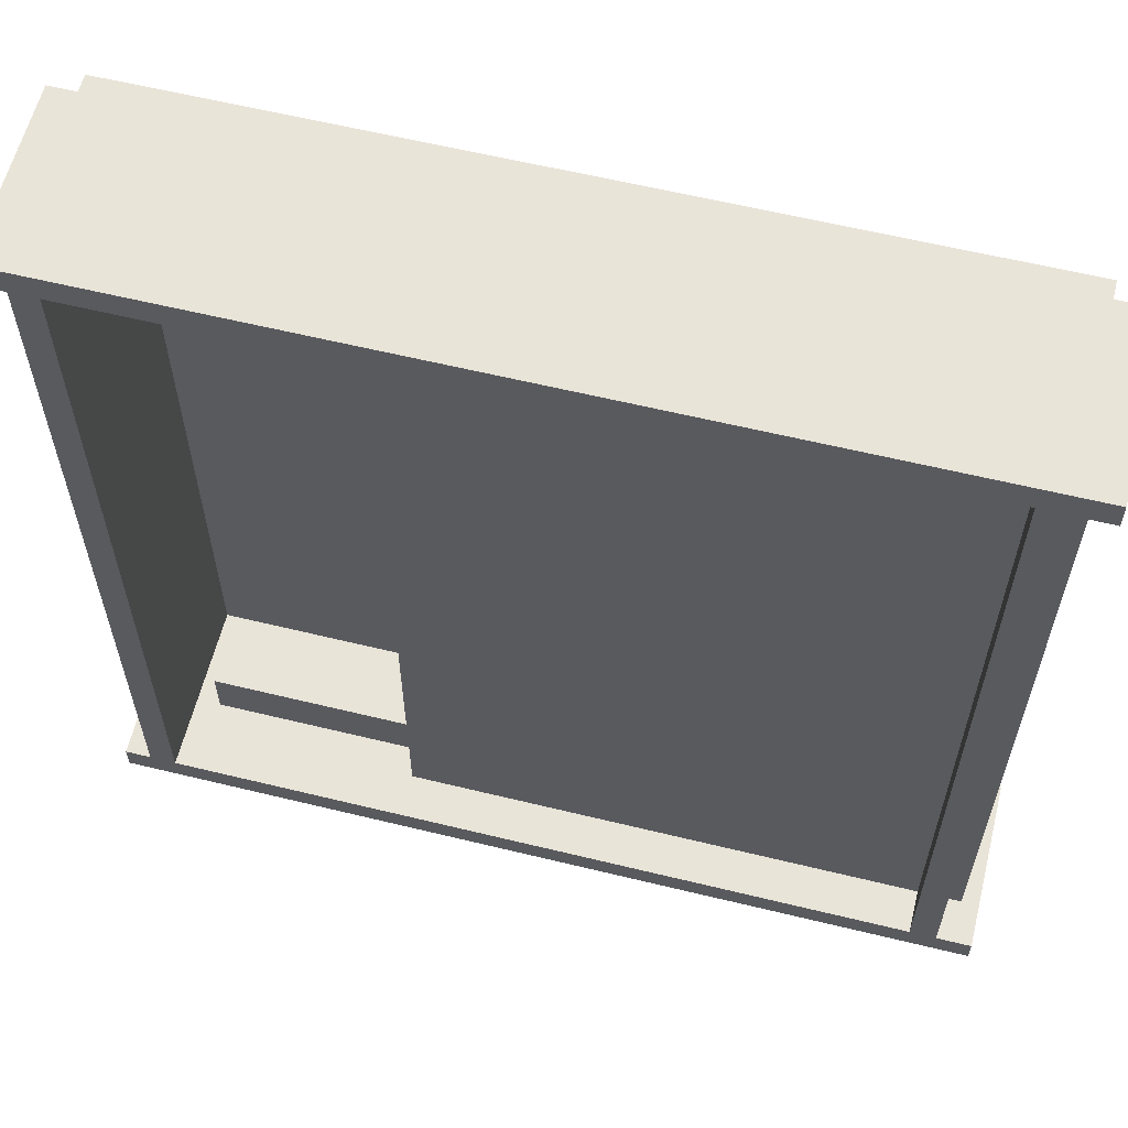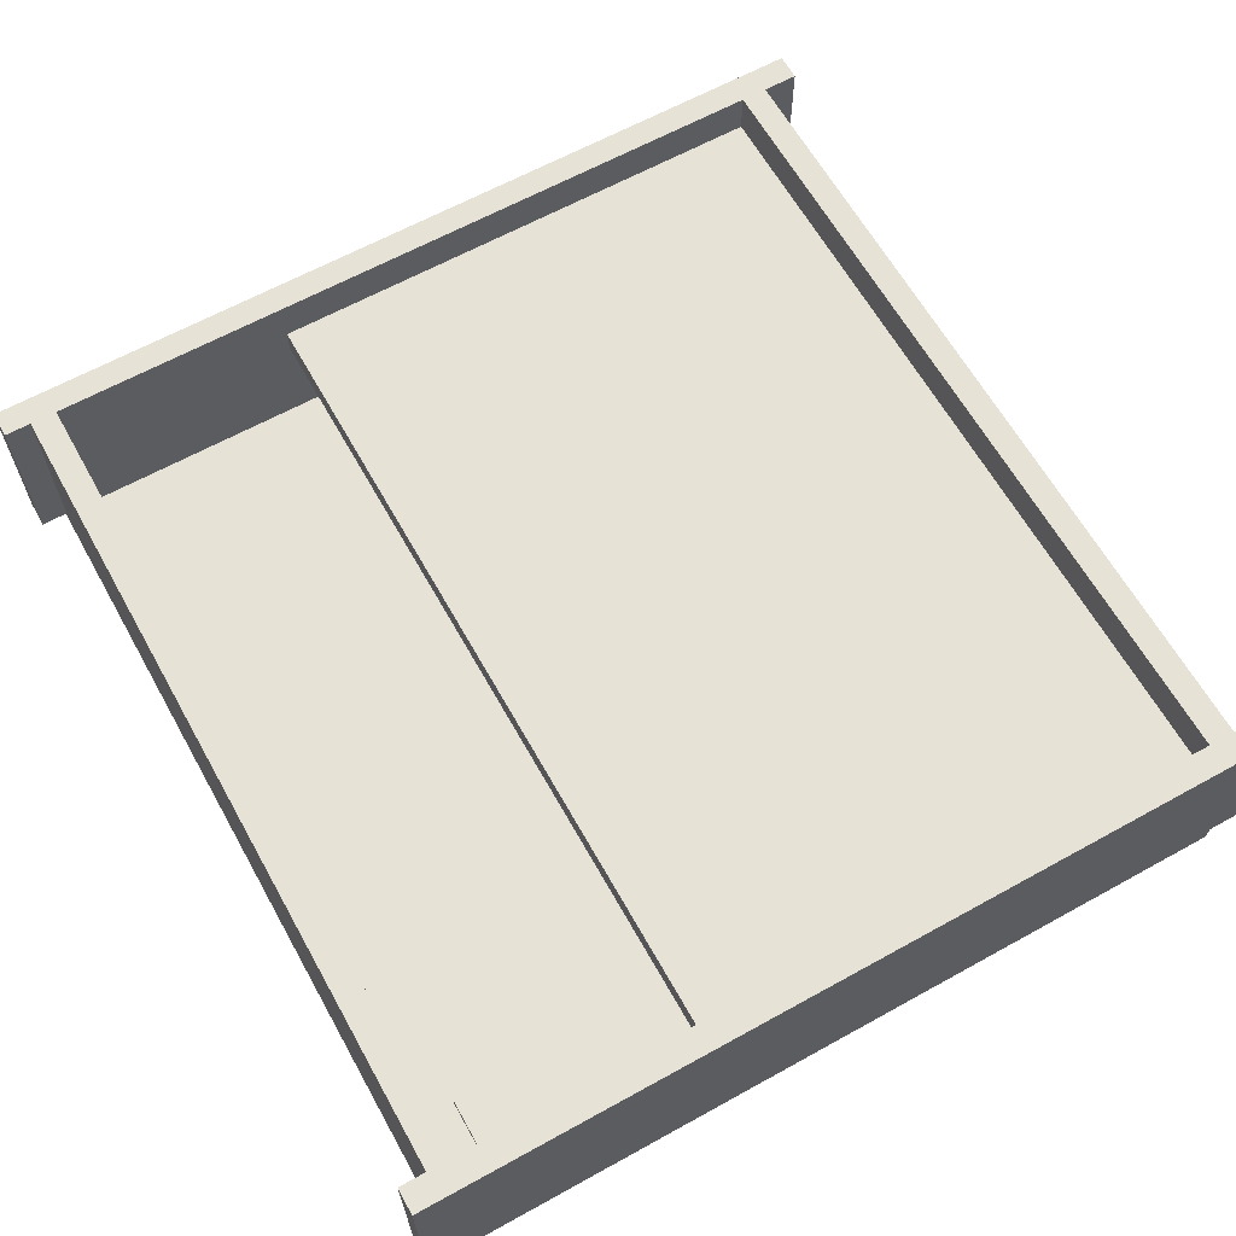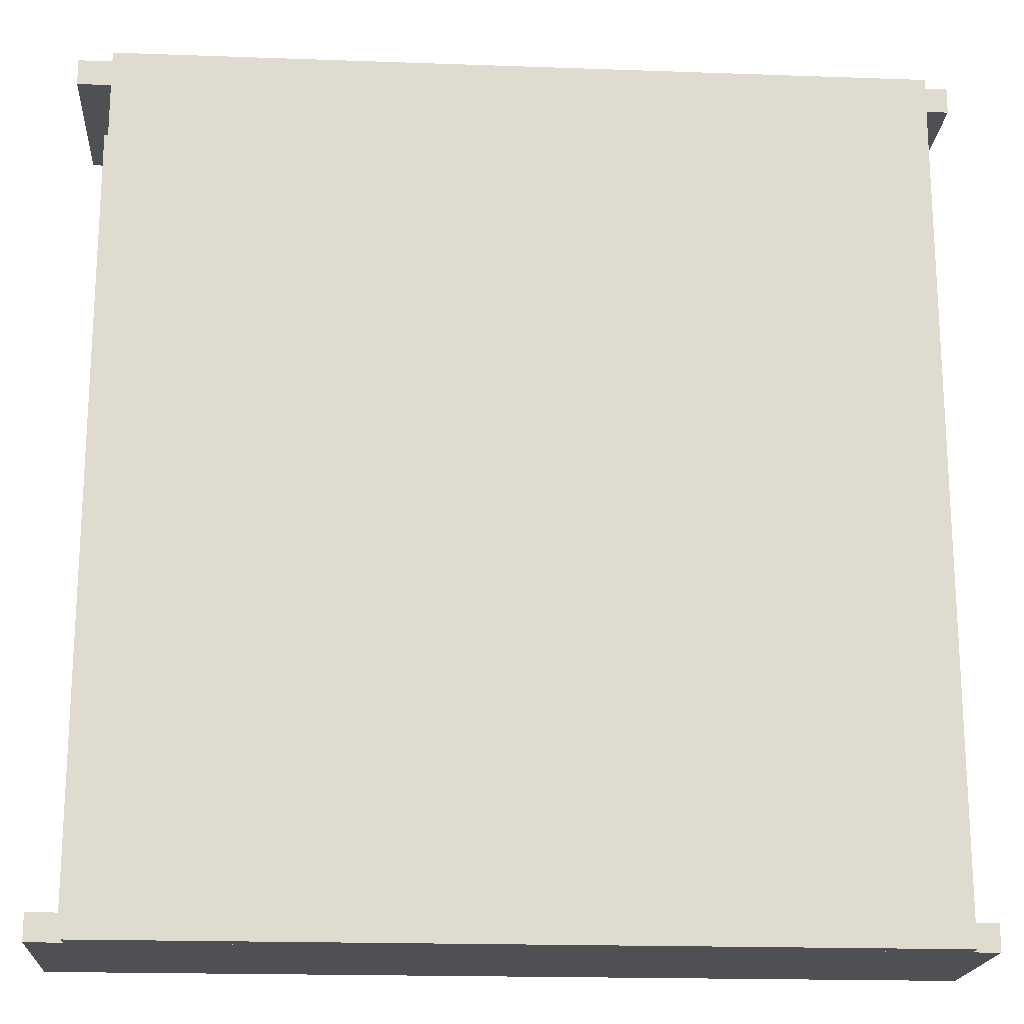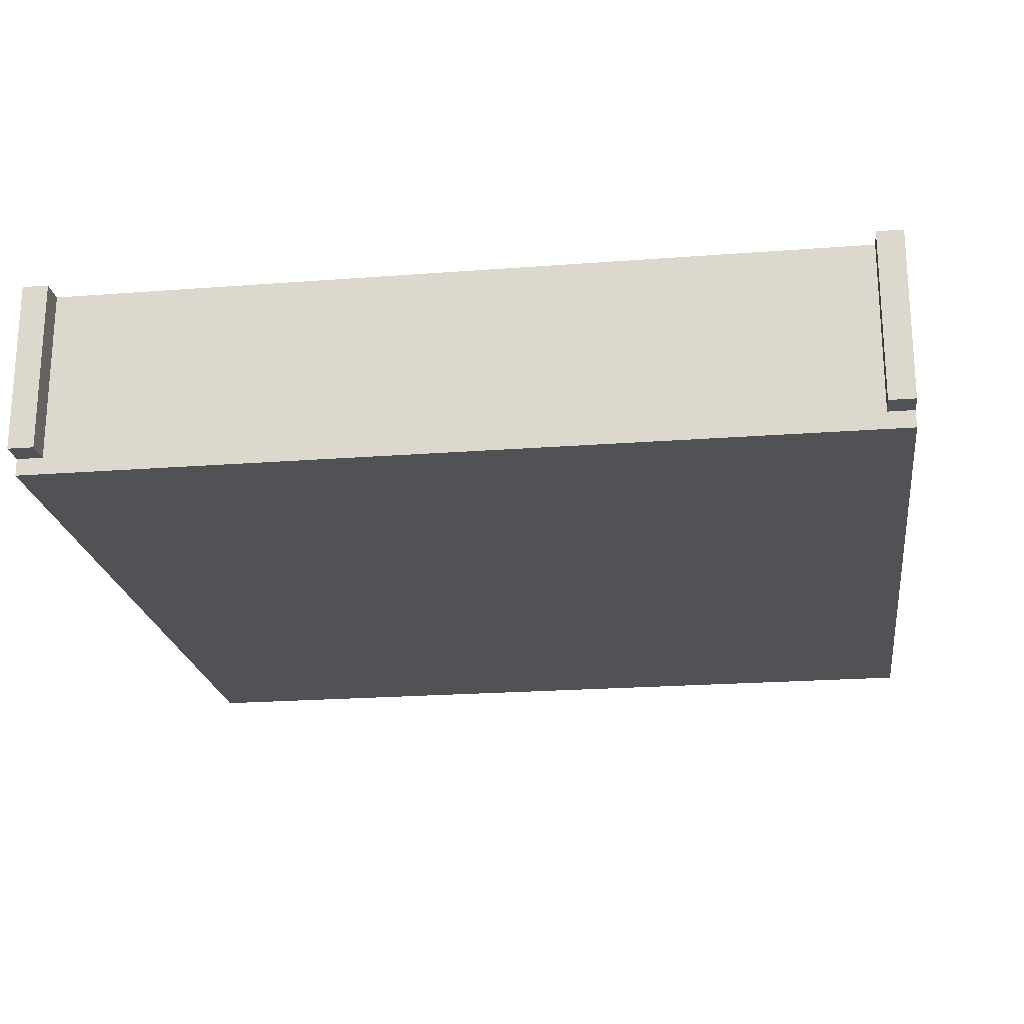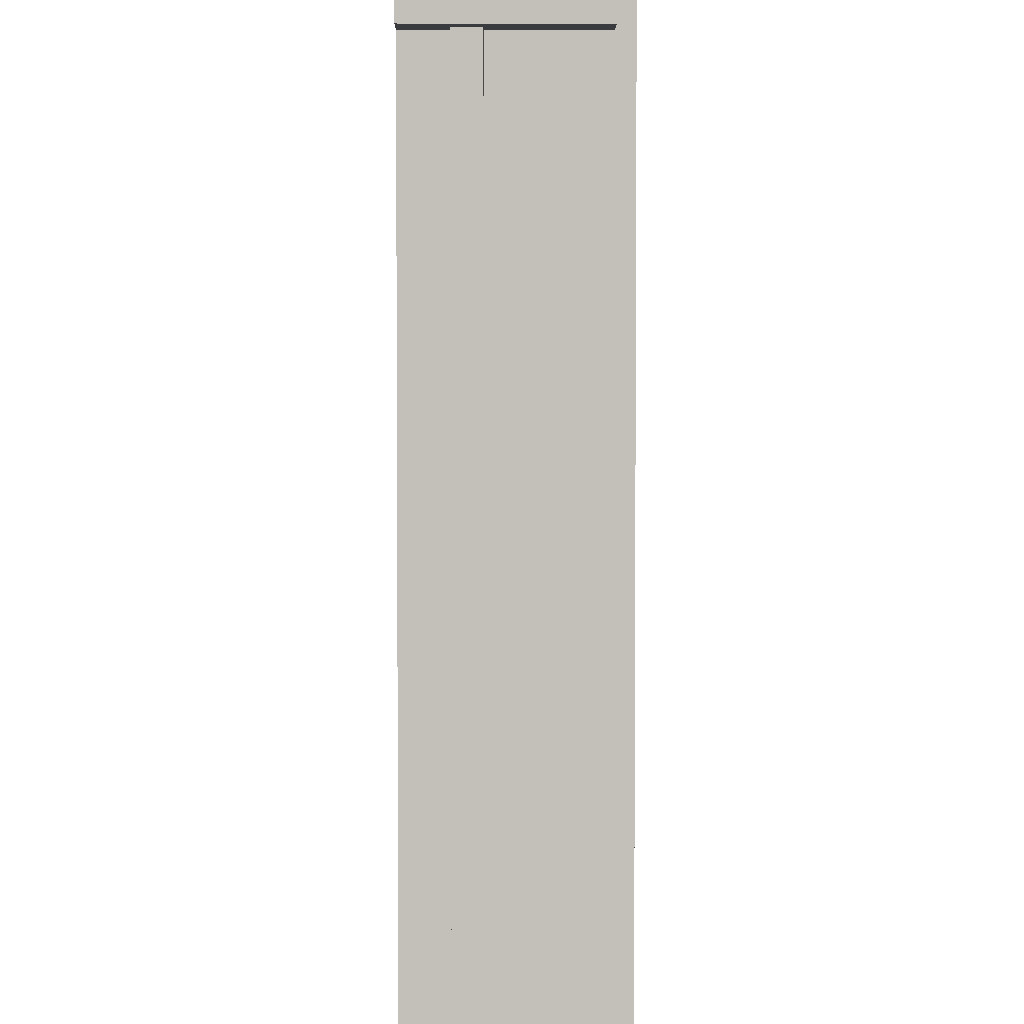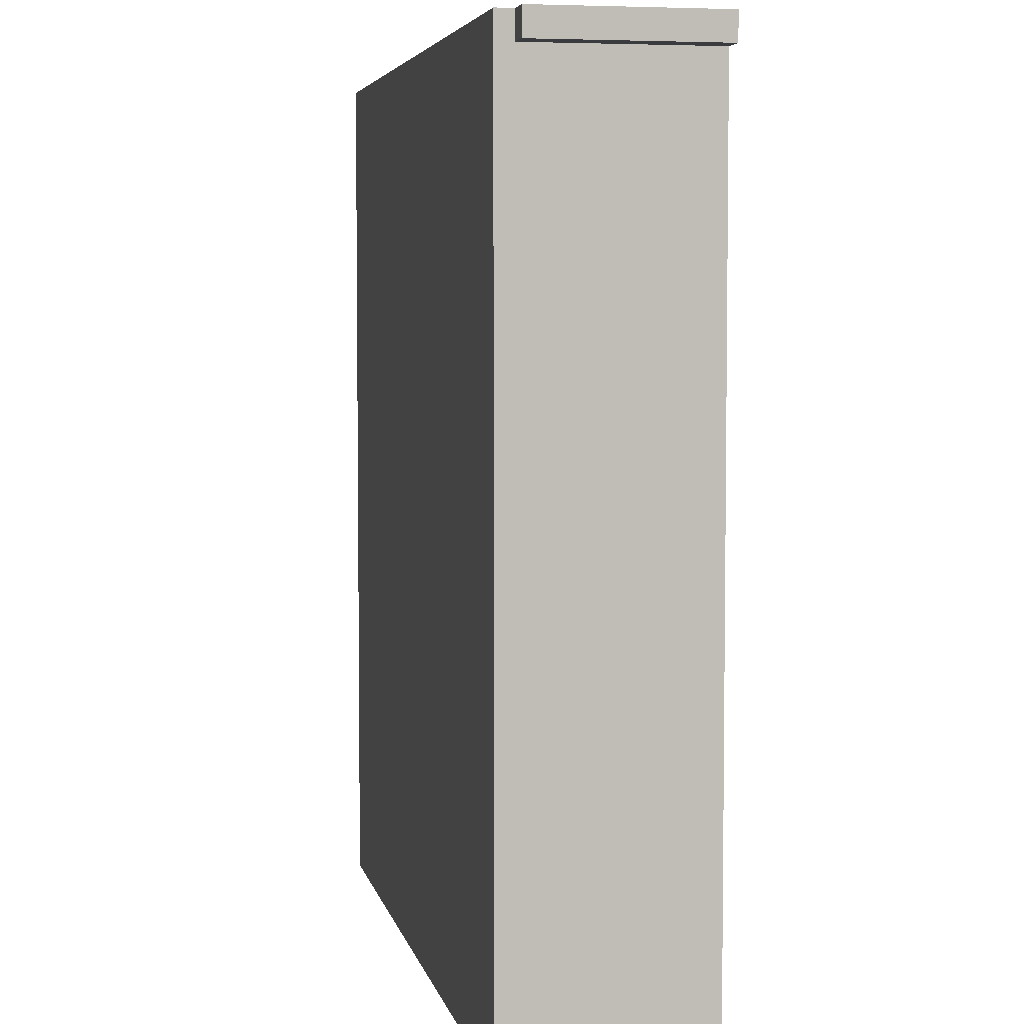
<metadata>
{"format":"obj","ext":"obj","renderer":"f3d","projection":"perspective","resolution":1024,"background":"white","views":[{"elev":60.6,"azim":-166.0,"up":"+Z"},{"elev":63.5,"azim":150.8,"up":"+Y"},{"elev":-18.9,"azim":-3.9,"up":"+Z"},{"elev":-21.3,"azim":97.8,"up":"+Y"},{"elev":3.0,"azim":-90.5,"up":"+Z"},{"elev":4.8,"azim":78.7,"up":"+Z"}]}
</metadata>
<code>
v -1408 -16 -1520
v -1408 -16 64
v -1408 16 64
v -1408 16 -1520
v 64 16 64
v 64 -16 64
v 64 -16 -1520
v 64 16 -1520
v 16 16 -1520
v 16 16 64
v 16 336 64
v 16 336 -1520
v 64 336 64
v 64 16 64
v 64 16 -1520
v 64 336 -1520
v -1440 208 -1520
v -1440 208 48
v -1440 256 48
v -1440 256 -1520
v -416 256 48
v -416 208 48
v -416 208 -1520
v -416 256 -1520
v -1408 16 -1520
v -1408 16 64
v -1408 336 64
v -1408 336 -1520
v -1360 336 64
v -1360 16 64
v -1360 16 -1520
v -1360 336 -1520
v -1472 16 -1520
v -1472 16 -1472
v -1472 336 -1472
v -1472 336 -1520
v 112 336 -1472
v 112 16 -1472
v 112 16 -1520
v 112 336 -1520
v -1472 16 16
v -1472 16 64
v -1472 336 64
v -1472 336 16
v 112 336 64
v 112 16 64
v 112 16 16
v 112 336 16
v -710 16 -410
v -710 16 -166
v -710 17 -166
v -710 17 -410
v -573 17 -166
v -573 16 -166
v -573 16 -410
v -573 17 -410
v -1360 192 -1456
v -1360 192 -1360
v -1360 208 -1360
v -1360 208 -1456
v -32 208 -1360
v -32 192 -1360
v -32 192 -1456
v -32 208 -1456
o entity0_brush0
f 1 2 3 4
f 5 3 2 6
f 6 2 1 7
f 8 4 3 5
f 7 1 4 8
f 8 5 6 7
o entity0_brush1
f 9 10 11 12
f 13 11 10 14
f 14 10 9 15
f 16 12 11 13
f 15 9 12 16
f 16 13 14 15
o entity0_brush2
f 17 18 19 20
f 21 19 18 22
f 22 18 17 23
f 24 20 19 21
f 23 17 20 24
f 24 21 22 23
o entity0_brush3
f 25 26 27 28
f 29 27 26 30
f 30 26 25 31
f 32 28 27 29
f 31 25 28 32
f 32 29 30 31
o entity0_brush4
f 33 34 35 36
f 37 35 34 38
f 38 34 33 39
f 40 36 35 37
f 39 33 36 40
f 40 37 38 39
o entity0_brush5
f 41 42 43 44
f 45 43 42 46
f 46 42 41 47
f 48 44 43 45
f 47 41 44 48
f 48 45 46 47
o entity0_brush6
f 49 50 51 52
f 53 51 50 54
f 54 50 49 55
f 56 52 51 53
f 55 49 52 56
f 56 53 54 55
o entity0_brush7
f 57 58 59 60
f 61 59 58 62
f 62 58 57 63
f 64 60 59 61
f 63 57 60 64
f 64 61 62 63

</code>
